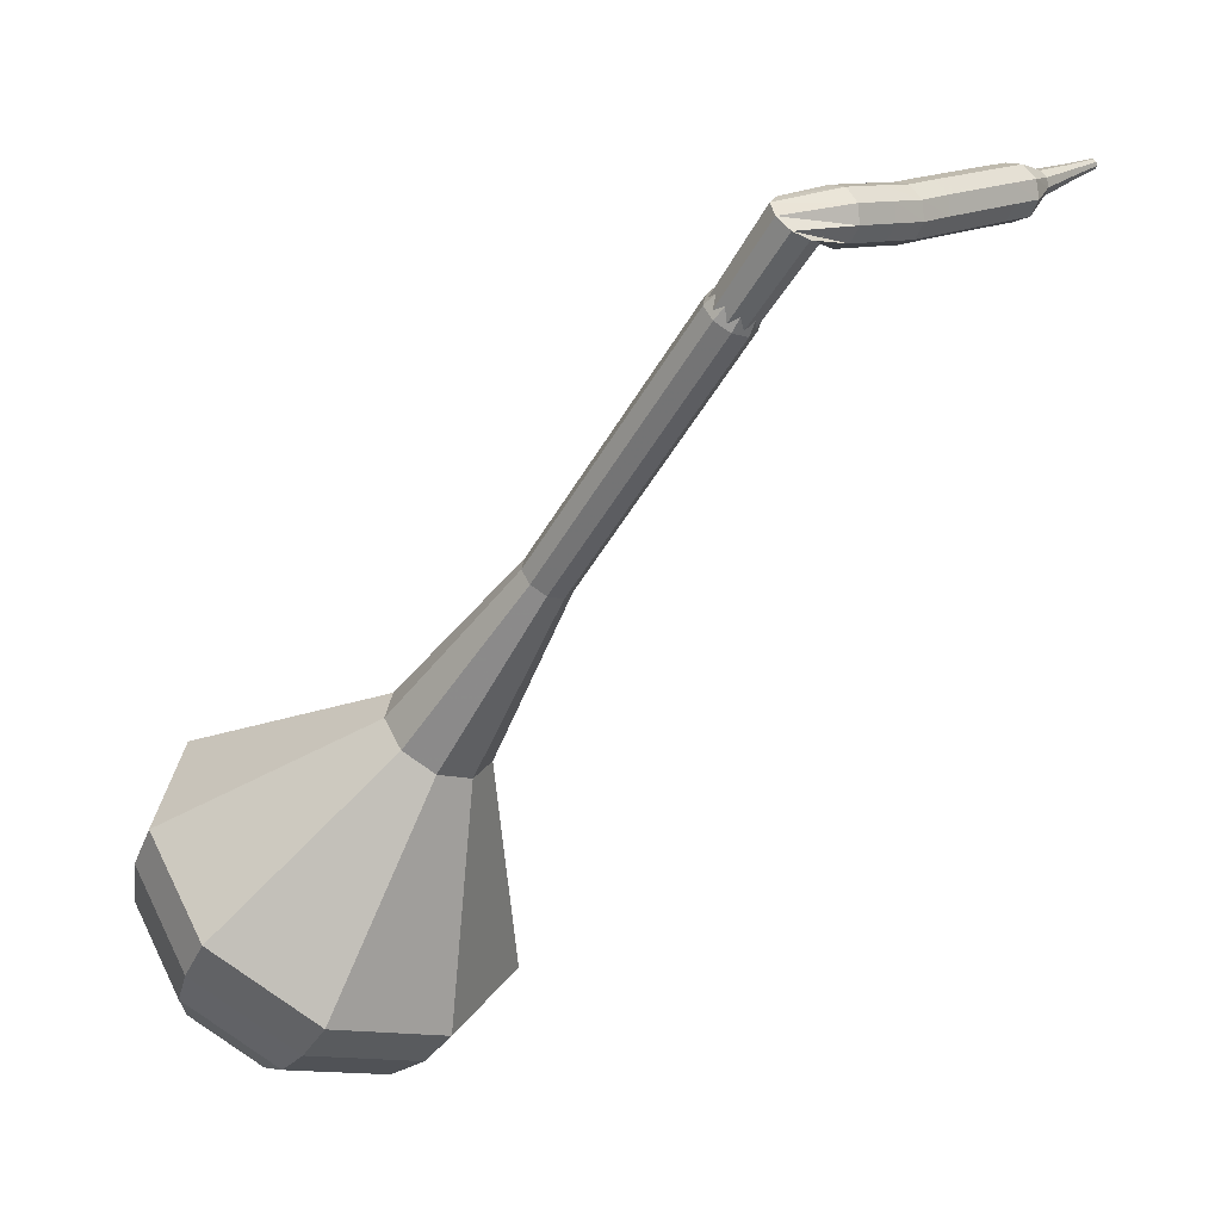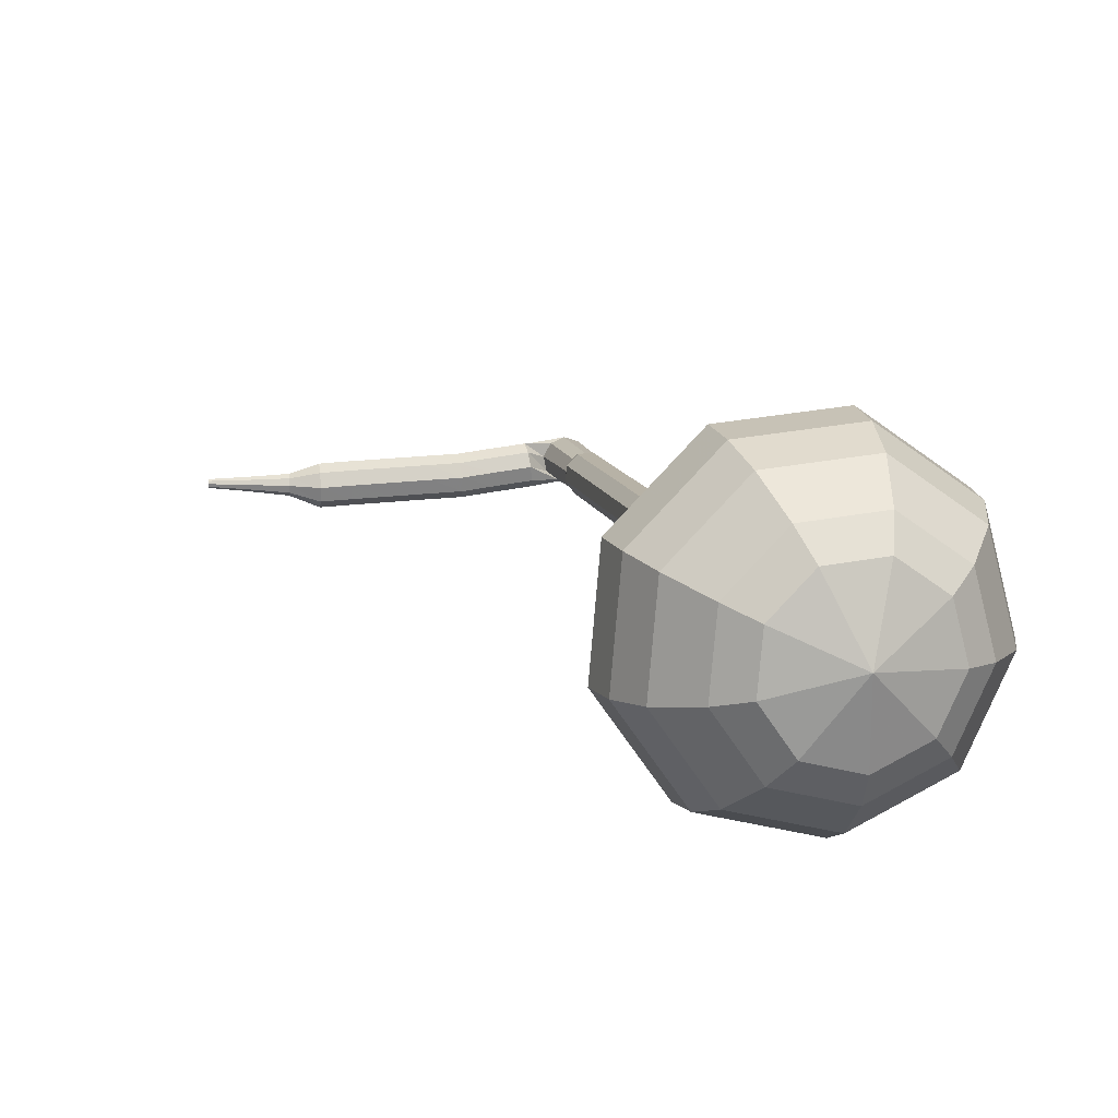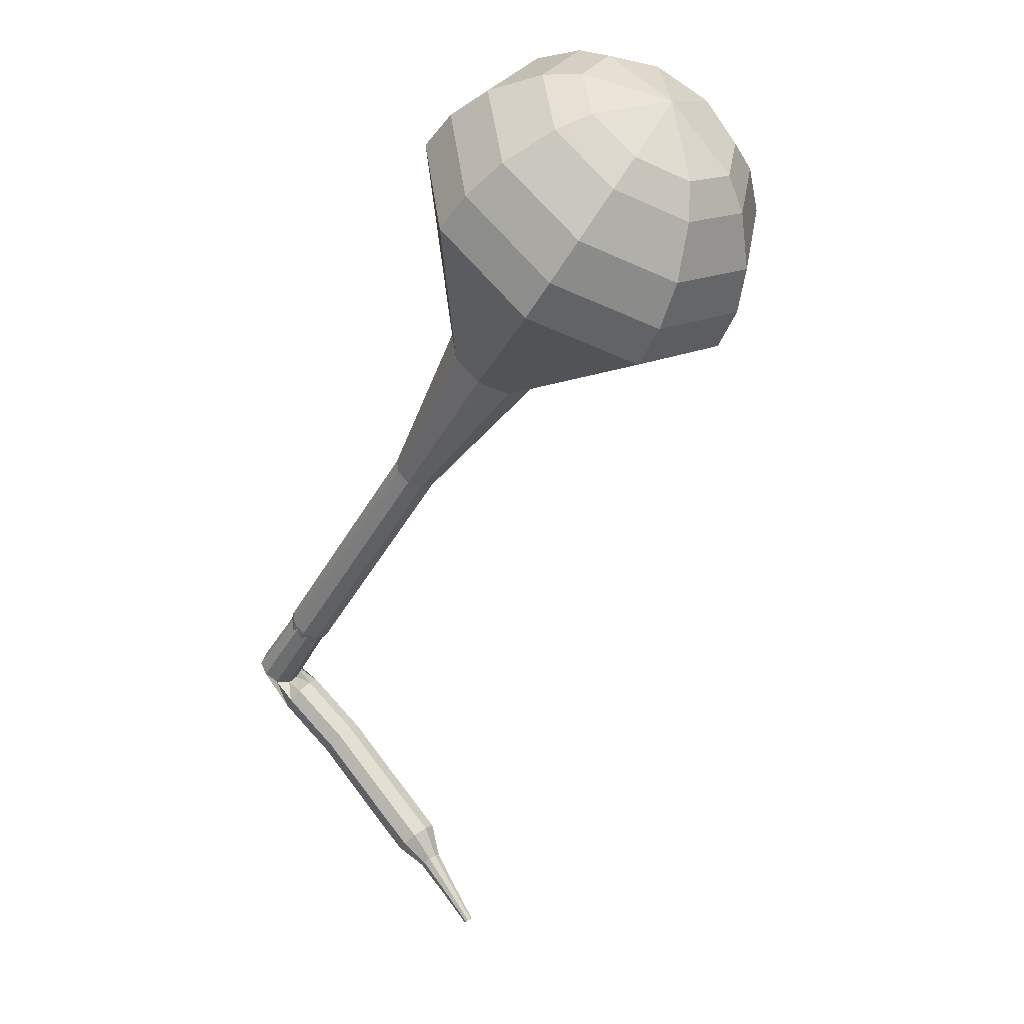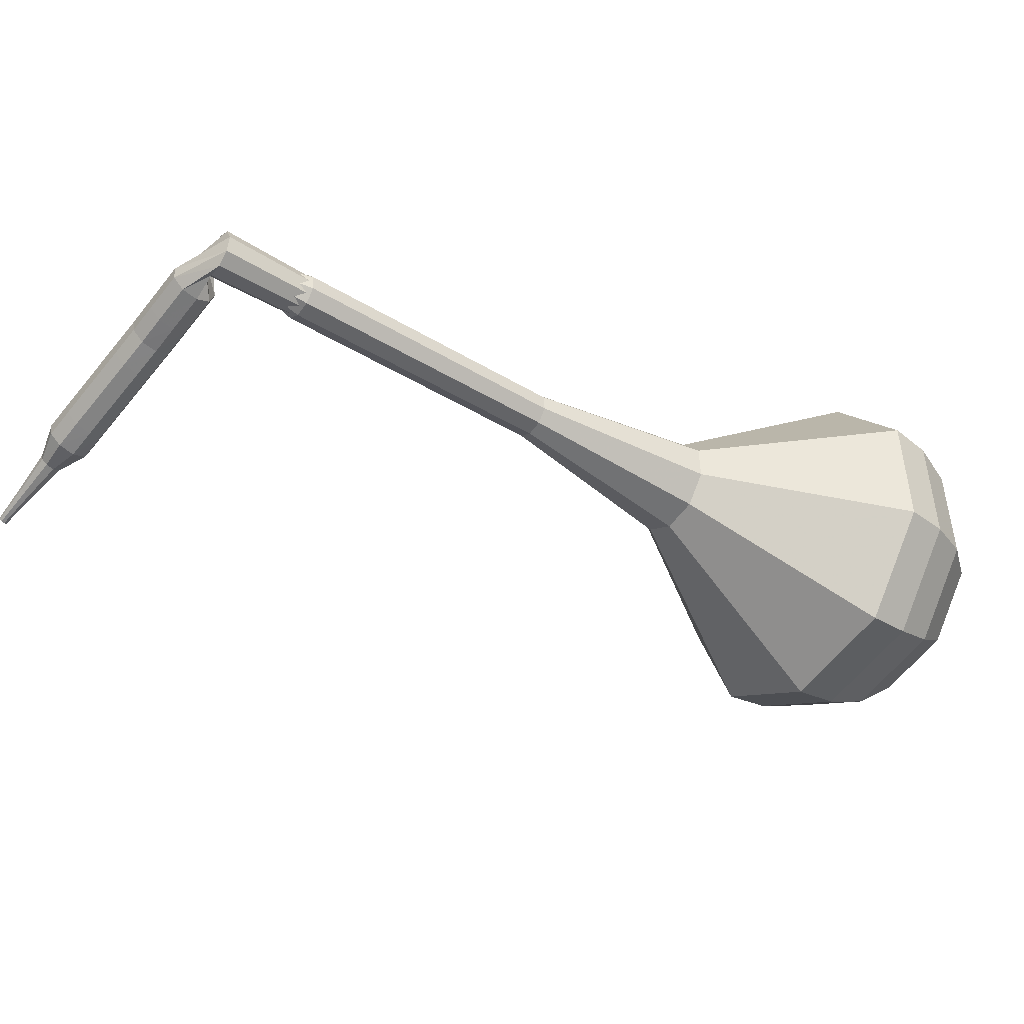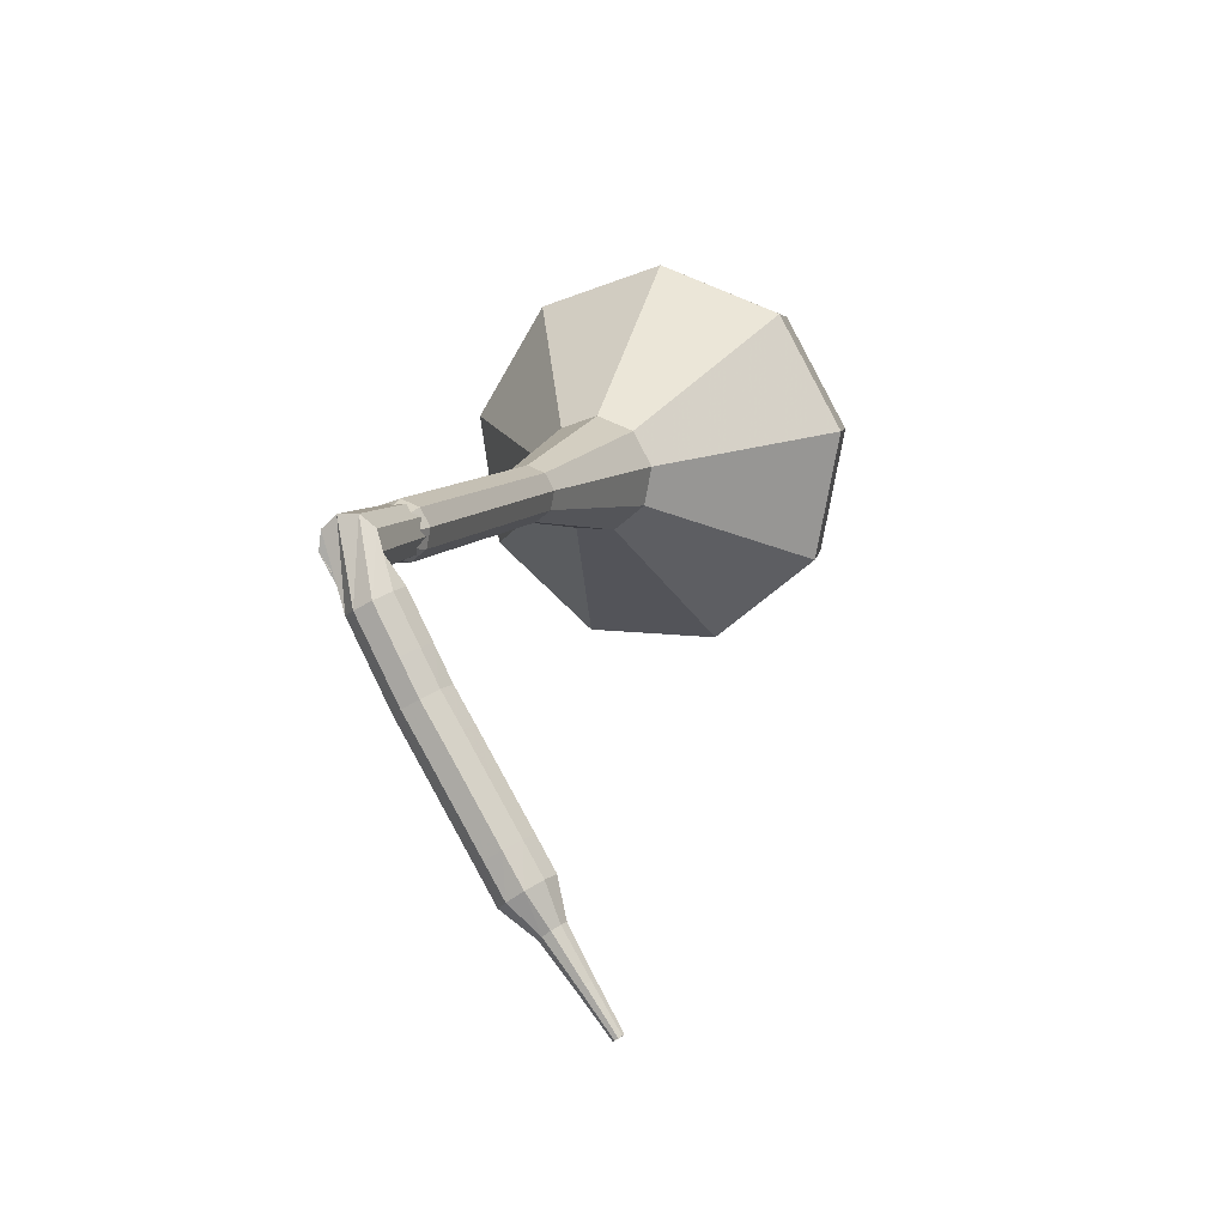
<metadata>
{"format":"obj","ext":"obj","renderer":"f3d","projection":"perspective","resolution":1024,"background":"white","views":[{"elev":30.2,"azim":167.1,"up":"+Z"},{"elev":-50.5,"azim":31.3,"up":"+Z"},{"elev":-60.8,"azim":124.5,"up":"+Y"},{"elev":-15.4,"azim":28.9,"up":"+Y"},{"elev":72.2,"azim":-85.3,"up":"+Z"}]}
</metadata>
<code>
g tube1
v 172 140.3 137.1
v 170.2 142.7 135.5
v 170.4 145.9 134.7
v 172.5 148.6 135
v 175.5 149.3 136.3
v 178.1 147.9 138
v 178.9 144.8 139.3
v 177.7 141.7 139.6
v 174.9 139.9 138.8
v 172 140.3 137.1
v 173 141.2 136.3
v 171.7 142.9 135.2
v 171.9 145.3 134.5
v 173.4 147.3 134.7
v 175.7 147.8 135.7
v 177.5 146.7 137
v 178.1 144.5 137.9
v 177.2 142.2 138.2
v 175.2 140.9 137.5
v 173 141.2 136.3
v 175.3 144.1 135.5
v 175.3 144.1 135.5
v 175.3 144.1 135.5
v 175.3 144.1 135.5
v 175.3 144.1 135.5
v 175.3 144.1 135.5
v 175.3 144.1 135.5
v 175.3 144.1 135.5
v 175.3 144.1 135.5
v 175.3 144.1 135.5
v 158.4 155.1 169.7
v 157.8 155.1 169.3
v 157.3 154.7 169.2
v 157.1 154.1 169.2
v 157.3 153.5 169.5
v 157.8 153.2 169.9
v 158.4 153.4 170.1
v 158.8 154 170.2
v 158.8 154.6 170
v 158.4 155.1 169.7
v 156 154.2 169.3
v 156.2 154 168.6
v 156.6 153.6 168.3
v 156.9 153 168.4
v 157 152.5 168.9
v 156.9 152.5 169.6
v 156.6 152.8 170.1
v 156.2 153.3 170.2
v 155.9 153.9 169.9
v 156 154.2 169.3
v 154.5 153.3 168.8
v 154.7 153.1 168.2
v 155.1 152.7 167.9
v 155.4 152.1 168
v 155.6 151.6 168.5
v 155.4 151.6 169.2
v 155.1 151.9 169.7
v 154.7 152.4 169.8
v 154.5 153 169.4
v 154.5 153.3 168.8
v 153.3 152.5 168.5
v 153.6 152.4 167.9
v 153.9 152 167.5
v 154.3 151.4 167.6
v 154.4 151 168.1
v 154.3 150.9 168.8
v 154 151.2 169.3
v 153.6 151.7 169.4
v 153.3 152.3 169.1
v 153.3 152.5 168.5
v 152.2 151.8 168.2
v 152.4 151.6 167.6
v 152.8 151.2 167.3
v 153.1 150.6 167.4
v 153.3 150.2 167.9
v 153.2 150.1 168.6
v 152.9 150.4 169.1
v 152.5 151 169.2
v 152.2 151.5 168.9
v 152.2 151.8 168.2
v 150.7 150.8 167.9
v 151 150.7 167.3
v 151.3 150.2 167
v 151.7 149.6 167.1
v 151.9 149.2 167.6
v 151.8 149.2 168.3
v 151.4 149.5 168.8
v 151.1 150 168.9
v 150.8 150.5 168.6
v 150.7 150.8 167.9
v 149.3 149.8 167.6
v 149.5 149.7 167
v 149.9 149.2 166.7
v 150.2 148.7 166.8
v 150.4 148.2 167.3
v 150.3 148.2 168
v 150 148.5 168.5
v 149.6 149 168.6
v 149.3 149.6 168.3
v 149.3 149.8 167.6
v 148.2 149.1 167.4
v 148.4 148.9 166.7
v 148.8 148.5 166.4
v 149.1 147.9 166.5
v 149.3 147.5 167
v 149.2 147.5 167.7
v 148.9 147.8 168.2
v 148.5 148.3 168.4
v 148.2 148.8 168
v 148.2 149.1 167.4
v 147.4 147.8 167.3
v 147.5 147.8 166.9
v 147.7 147.5 166.8
v 147.9 147.3 166.8
v 148 147.1 167.1
v 147.9 147.1 167.4
v 147.8 147.2 167.7
v 147.6 147.5 167.7
v 147.4 147.7 167.6
v 147.4 147.8 167.3
v 146.1 146.7 167.1
v 146.1 146.6 166.9
v 146.2 146.5 166.7
v 146.4 146.3 166.8
v 146.4 146.1 167
v 146.4 146.1 167.2
v 146.3 146.2 167.4
v 146.2 146.4 167.4
v 146.1 146.6 167.3
v 146.1 146.7 167.1
v 144.7 145.5 166.9
v 144.8 145.5 166.8
v 144.8 145.4 166.7
v 144.9 145.3 166.7
v 145 145.2 166.8
v 144.9 145.2 167
v 144.9 145.2 167.1
v 144.8 145.3 167.1
v 144.7 145.4 167
v 144.7 145.5 166.9
f 1 2 12
f 12 11 1
f 2 3 13
f 13 12 2
f 3 4 14
f 14 13 3
f 4 5 15
f 15 14 4
f 5 6 16
f 16 15 5
f 6 7 17
f 17 16 6
f 7 8 18
f 18 17 7
f 8 9 19
f 19 18 8
f 9 10 20
f 20 19 9
f 11 12 22
f 22 21 11
f 12 13 23
f 23 22 12
f 13 14 24
f 24 23 13
f 14 15 25
f 25 24 14
f 15 16 26
f 26 25 15
f 16 17 27
f 27 26 16
f 17 18 28
f 28 27 17
f 18 19 29
f 29 28 18
f 19 20 30
f 30 29 19
f 21 22 32
f 32 31 21
f 22 23 33
f 33 32 22
f 23 24 34
f 34 33 23
f 24 25 35
f 35 34 24
f 25 26 36
f 36 35 25
f 26 27 37
f 37 36 26
f 27 28 38
f 38 37 27
f 28 29 39
f 39 38 28
f 29 30 40
f 40 39 29
f 31 32 42
f 42 41 31
f 32 33 43
f 43 42 32
f 33 34 44
f 44 43 33
f 34 35 45
f 45 44 34
f 35 36 46
f 46 45 35
f 36 37 47
f 47 46 36
f 37 38 48
f 48 47 37
f 38 39 49
f 49 48 38
f 39 40 50
f 50 49 39
f 41 42 52
f 52 51 41
f 42 43 53
f 53 52 42
f 43 44 54
f 54 53 43
f 44 45 55
f 55 54 44
f 45 46 56
f 56 55 45
f 46 47 57
f 57 56 46
f 47 48 58
f 58 57 47
f 48 49 59
f 59 58 48
f 49 50 60
f 60 59 49
f 51 52 62
f 62 61 51
f 52 53 63
f 63 62 52
f 53 54 64
f 64 63 53
f 54 55 65
f 65 64 54
f 55 56 66
f 66 65 55
f 56 57 67
f 67 66 56
f 57 58 68
f 68 67 57
f 58 59 69
f 69 68 58
f 59 60 70
f 70 69 59
f 61 62 72
f 72 71 61
f 62 63 73
f 73 72 62
f 63 64 74
f 74 73 63
f 64 65 75
f 75 74 64
f 65 66 76
f 76 75 65
f 66 67 77
f 77 76 66
f 67 68 78
f 78 77 67
f 68 69 79
f 79 78 68
f 69 70 80
f 80 79 69
f 71 72 82
f 82 81 71
f 72 73 83
f 83 82 72
f 73 74 84
f 84 83 73
f 74 75 85
f 85 84 74
f 75 76 86
f 86 85 75
f 76 77 87
f 87 86 76
f 77 78 88
f 88 87 77
f 78 79 89
f 89 88 78
f 79 80 90
f 90 89 79
f 81 82 92
f 92 91 81
f 82 83 93
f 93 92 82
f 83 84 94
f 94 93 83
f 84 85 95
f 95 94 84
f 85 86 96
f 96 95 85
f 86 87 97
f 97 96 86
f 87 88 98
f 98 97 87
f 88 89 99
f 99 98 88
f 89 90 100
f 100 99 89
f 91 92 102
f 102 101 91
f 92 93 103
f 103 102 92
f 93 94 104
f 104 103 93
f 94 95 105
f 105 104 94
f 95 96 106
f 106 105 95
f 96 97 107
f 107 106 96
f 97 98 108
f 108 107 97
f 98 99 109
f 109 108 98
f 99 100 110
f 110 109 99
f 101 102 112
f 112 111 101
f 102 103 113
f 113 112 102
f 103 104 114
f 114 113 103
f 104 105 115
f 115 114 104
f 105 106 116
f 116 115 105
f 106 107 117
f 117 116 106
f 107 108 118
f 118 117 107
f 108 109 119
f 119 118 108
f 109 110 120
f 120 119 109
f 111 112 122
f 122 121 111
f 112 113 123
f 123 122 112
f 113 114 124
f 124 123 113
f 114 115 125
f 125 124 114
f 115 116 126
f 126 125 115
f 116 117 127
f 127 126 116
f 117 118 128
f 128 127 117
f 118 119 129
f 129 128 118
f 119 120 130
f 130 129 119
f 121 122 132
f 132 131 121
f 122 123 133
f 133 132 122
f 123 124 134
f 134 133 123
f 124 125 135
f 135 134 124
f 125 126 136
f 136 135 125
f 126 127 137
f 137 136 126
f 127 128 138
f 138 137 127
f 128 129 139
f 139 138 128
f 129 130 140
f 140 139 129
v 158 154.2 169.7
v 158 154.2 169.7
v 158 154.2 169.7
v 158 154.2 169.7
v 158 154.2 169.7
v 158 154.2 169.7
v 158 154.2 169.7
v 158 154.2 169.7
v 158 154.2 169.7
v 158 154.2 169.7
v 159.2 152.3 166.2
v 158.8 152.8 165.9
v 158.9 153.5 165.7
v 159.3 154 165.8
v 159.9 154.1 166.1
v 160.4 153.8 166.4
v 160.6 153.2 166.7
v 160.4 152.6 166.7
v 159.8 152.2 166.6
v 159.2 152.3 166.2
v 161 151.3 162.8
v 160.6 151.8 162.4
v 160.6 152.4 162.3
v 161.1 153 162.3
v 161.7 153.1 162.6
v 162.2 152.8 162.9
v 162.4 152.2 163.2
v 162.1 151.6 163.3
v 161.6 151.2 163.1
v 161 151.3 162.8
v 162.7 150.3 159.3
v 162.4 150.7 159
v 162.4 151.4 158.8
v 162.8 151.9 158.9
v 163.4 152.1 159.1
v 164 151.8 159.5
v 164.1 151.2 159.7
v 163.9 150.5 159.8
v 163.3 150.2 159.6
v 162.7 150.3 159.3
v 164.5 149.2 155.8
v 164.1 149.7 155.5
v 164.2 150.4 155.3
v 164.6 150.9 155.4
v 165.2 151.1 155.7
v 165.7 150.8 156
v 165.9 150.2 156.3
v 165.6 149.5 156.3
v 165.1 149.2 156.2
v 164.5 149.2 155.8
v 167.4 146.2 148.9
v 166.6 147.2 148.2
v 166.7 148.6 147.8
v 167.6 149.8 148
v 169 150.1 148.5
v 170.1 149.5 149.3
v 170.4 148.2 149.9
v 169.9 146.8 150
v 168.7 146 149.6
v 167.4 146.2 148.9
v 168.2 139.5 142
v 165.5 143.1 139.6
v 165.8 148.1 138.3
v 169.1 152.1 138.7
v 173.6 153.2 140.7
v 177.5 151 143.3
v 178.7 146.4 145.3
v 176.8 141.7 145.7
v 172.7 138.9 144.4
v 168.2 139.5 142
v 169.2 139.2 140.4
v 166.5 142.7 138
v 166.9 147.5 136.8
v 170 151.4 137.2
v 174.4 152.5 139.1
v 178.1 150.3 141.6
v 179.3 145.9 143.6
v 177.5 141.3 144
v 173.5 138.7 142.7
v 169.2 139.2 140.4
v 170.4 139.4 138.8
v 168 142.6 136.7
v 168.3 146.8 135.5
v 171.1 150.3 135.9
v 175.1 151.3 137.6
v 178.4 149.3 139.9
v 179.5 145.4 141.6
v 177.8 141.3 142
v 174.2 138.9 140.9
v 170.4 139.4 138.8
v 172 140.3 137.1
v 170.2 142.7 135.5
v 170.4 145.9 134.7
v 172.5 148.6 135
v 175.5 149.3 136.3
v 178.1 147.9 138
v 178.9 144.8 139.3
v 177.7 141.7 139.6
v 174.9 139.9 138.8
v 172 140.3 137.1
v 173 141.2 136.3
v 171.7 142.9 135.2
v 171.9 145.3 134.5
v 173.4 147.3 134.7
v 175.7 147.8 135.7
v 177.5 146.7 137
v 178.1 144.5 137.9
v 177.2 142.2 138.2
v 175.2 140.9 137.5
v 173 141.2 136.3
v 175.3 144.1 135.5
v 175.3 144.1 135.5
v 175.3 144.1 135.5
v 175.3 144.1 135.5
v 175.3 144.1 135.5
v 175.3 144.1 135.5
v 175.3 144.1 135.5
v 175.3 144.1 135.5
v 175.3 144.1 135.5
v 175.3 144.1 135.5
f 141 142 152
f 152 151 141
f 142 143 153
f 153 152 142
f 143 144 154
f 154 153 143
f 144 145 155
f 155 154 144
f 145 146 156
f 156 155 145
f 146 147 157
f 157 156 146
f 147 148 158
f 158 157 147
f 148 149 159
f 159 158 148
f 149 150 160
f 160 159 149
f 151 152 162
f 162 161 151
f 152 153 163
f 163 162 152
f 153 154 164
f 164 163 153
f 154 155 165
f 165 164 154
f 155 156 166
f 166 165 155
f 156 157 167
f 167 166 156
f 157 158 168
f 168 167 157
f 158 159 169
f 169 168 158
f 159 160 170
f 170 169 159
f 161 162 172
f 172 171 161
f 162 163 173
f 173 172 162
f 163 164 174
f 174 173 163
f 164 165 175
f 175 174 164
f 165 166 176
f 176 175 165
f 166 167 177
f 177 176 166
f 167 168 178
f 178 177 167
f 168 169 179
f 179 178 168
f 169 170 180
f 180 179 169
f 171 172 182
f 182 181 171
f 172 173 183
f 183 182 172
f 173 174 184
f 184 183 173
f 174 175 185
f 185 184 174
f 175 176 186
f 186 185 175
f 176 177 187
f 187 186 176
f 177 178 188
f 188 187 177
f 178 179 189
f 189 188 178
f 179 180 190
f 190 189 179
f 181 182 192
f 192 191 181
f 182 183 193
f 193 192 182
f 183 184 194
f 194 193 183
f 184 185 195
f 195 194 184
f 185 186 196
f 196 195 185
f 186 187 197
f 197 196 186
f 187 188 198
f 198 197 187
f 188 189 199
f 199 198 188
f 189 190 200
f 200 199 189
f 191 192 202
f 202 201 191
f 192 193 203
f 203 202 192
f 193 194 204
f 204 203 193
f 194 195 205
f 205 204 194
f 195 196 206
f 206 205 195
f 196 197 207
f 207 206 196
f 197 198 208
f 208 207 197
f 198 199 209
f 209 208 198
f 199 200 210
f 210 209 199
f 201 202 212
f 212 211 201
f 202 203 213
f 213 212 202
f 203 204 214
f 214 213 203
f 204 205 215
f 215 214 204
f 205 206 216
f 216 215 205
f 206 207 217
f 217 216 206
f 207 208 218
f 218 217 207
f 208 209 219
f 219 218 208
f 209 210 220
f 220 219 209
f 211 212 222
f 222 221 211
f 212 213 223
f 223 222 212
f 213 214 224
f 224 223 213
f 214 215 225
f 225 224 214
f 215 216 226
f 226 225 215
f 216 217 227
f 227 226 216
f 217 218 228
f 228 227 217
f 218 219 229
f 229 228 218
f 219 220 230
f 230 229 219
f 221 222 232
f 232 231 221
f 222 223 233
f 233 232 222
f 223 224 234
f 234 233 223
f 224 225 235
f 235 234 224
f 225 226 236
f 236 235 225
f 226 227 237
f 237 236 226
f 227 228 238
f 238 237 227
f 228 229 239
f 239 238 228
f 229 230 240
f 240 239 229
f 231 232 242
f 242 241 231
f 232 233 243
f 243 242 232
f 233 234 244
f 244 243 233
f 234 235 245
f 245 244 234
f 235 236 246
f 246 245 235
f 236 237 247
f 247 246 236
f 237 238 248
f 248 247 237
f 238 239 249
f 249 248 238
f 239 240 250
f 250 249 239
f 241 242 252
f 252 251 241
f 242 243 253
f 253 252 242
f 243 244 254
f 254 253 243
f 244 245 255
f 255 254 244
f 245 246 256
f 256 255 245
f 246 247 257
f 257 256 246
f 247 248 258
f 258 257 247
f 248 249 259
f 259 258 248
f 249 250 260
f 260 259 249
g

</code>
